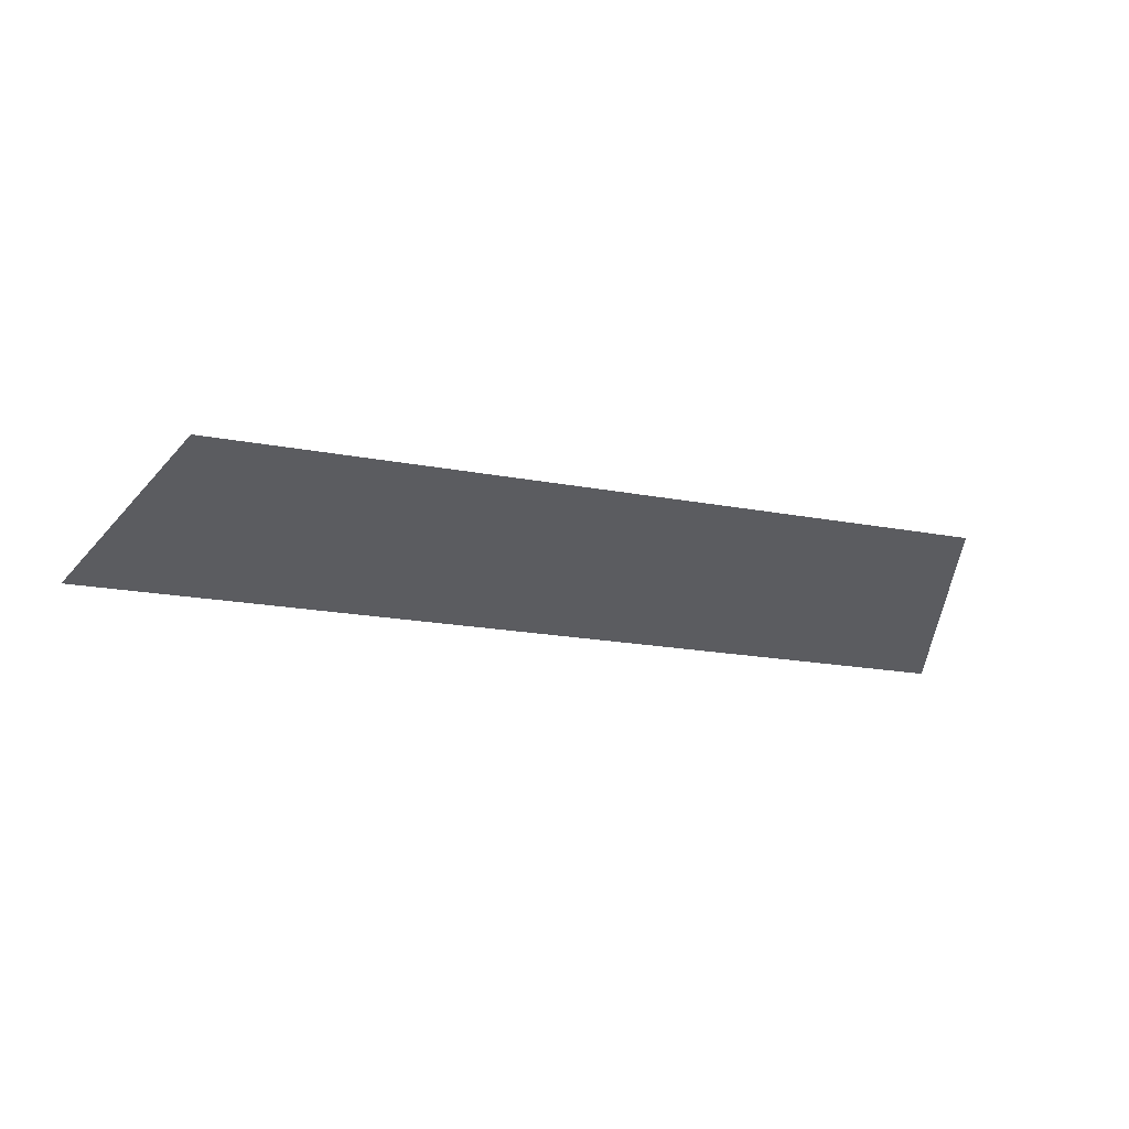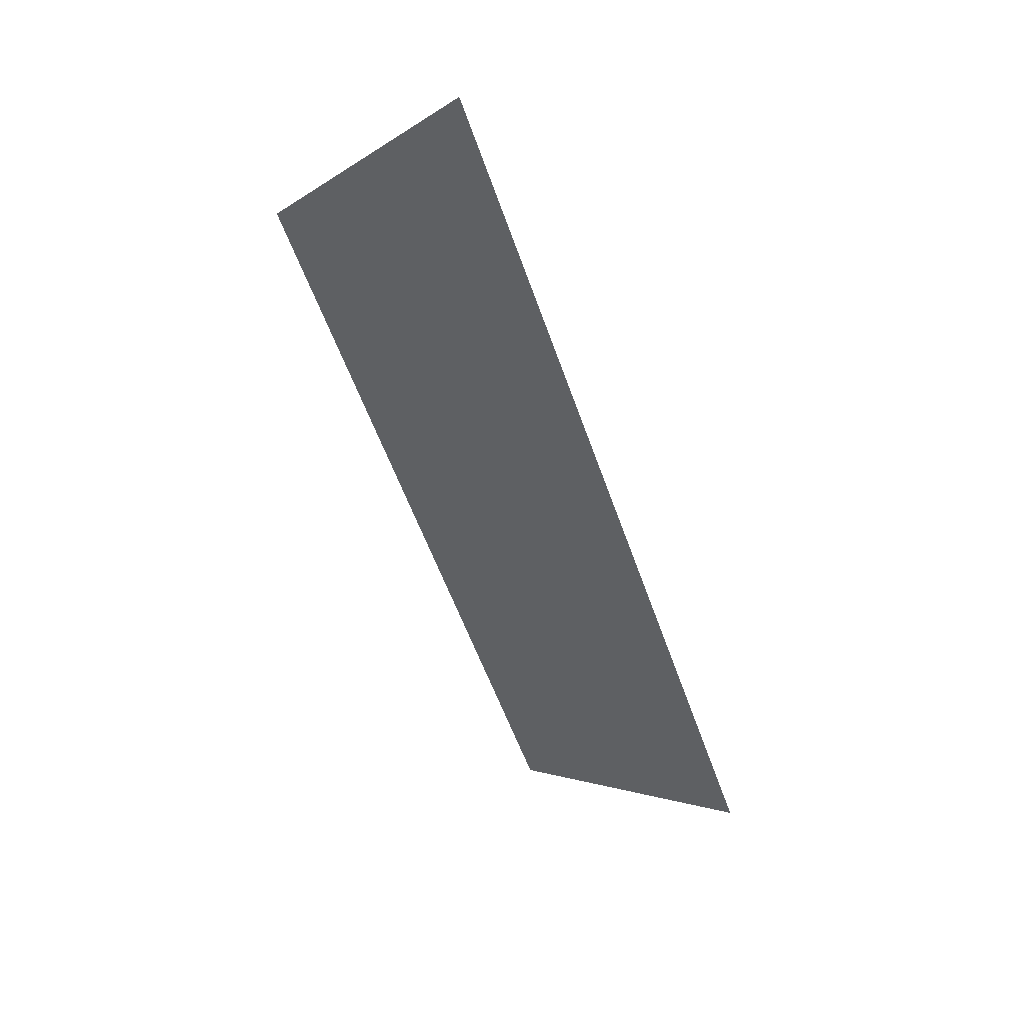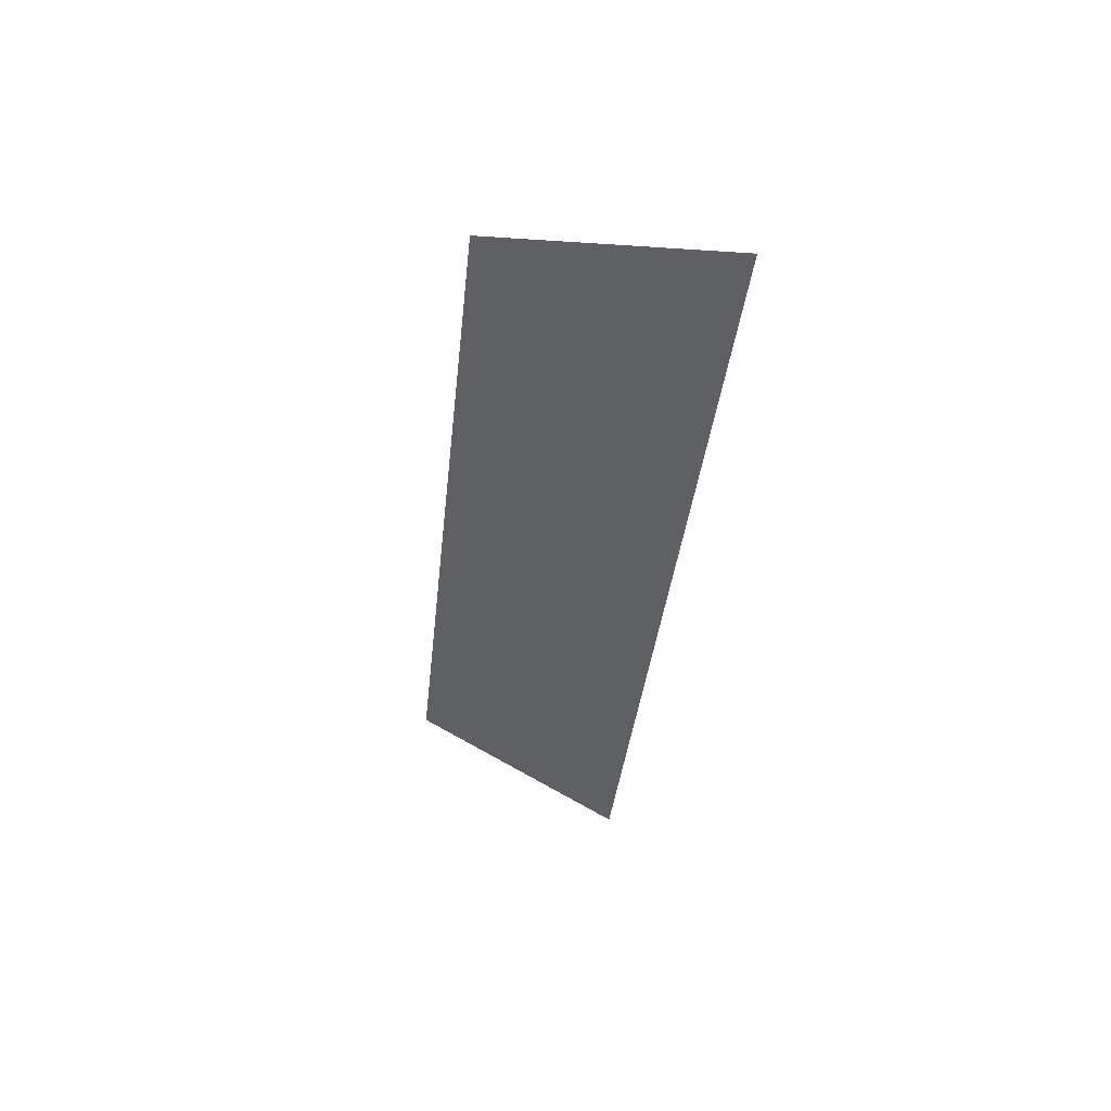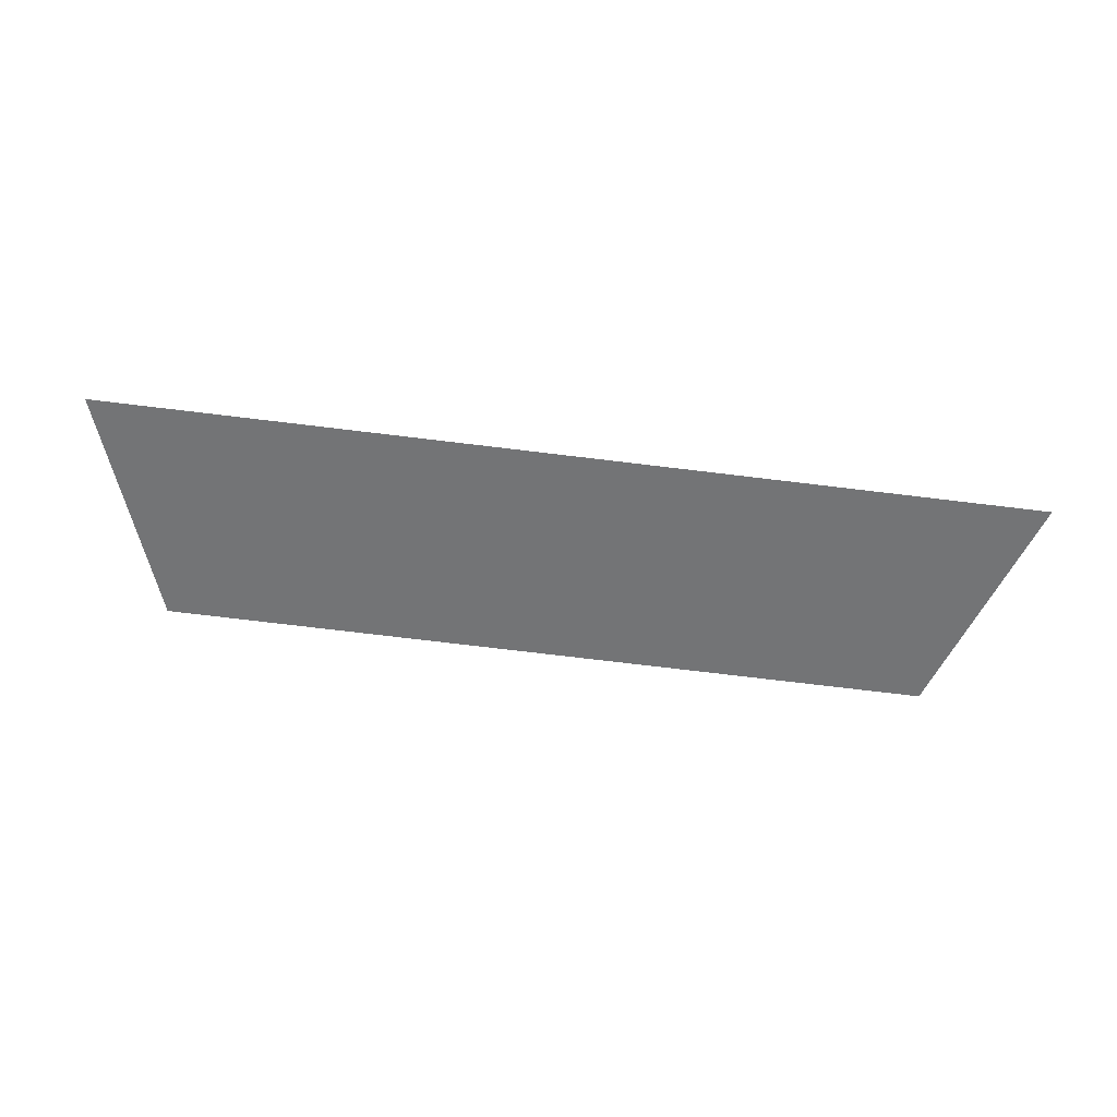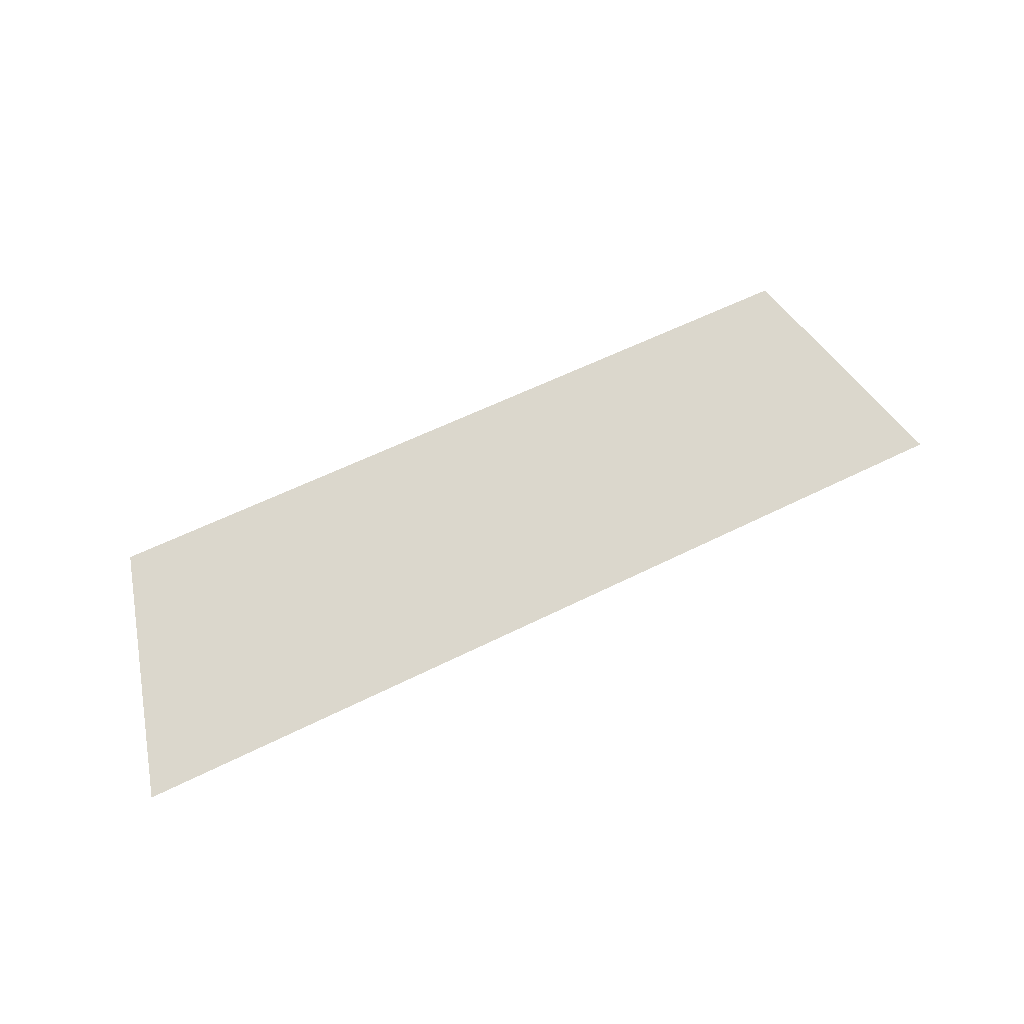
<metadata>
{"format":"obj","ext":"obj","renderer":"f3d","projection":"perspective","resolution":1024,"background":"white","views":[{"elev":-18.3,"azim":159.3,"up":"+Z"},{"elev":-56.9,"azim":-70.7,"up":"+Z"},{"elev":-36.6,"azim":-95.9,"up":"+Z"},{"elev":-75.3,"azim":-6.8,"up":"+Z"},{"elev":56.8,"azim":-27.7,"up":"+Z"}]}
</metadata>
<code>
o Group10/mesh8/mesh8-geometry#mesh8-geometry
v -0.5918 0.06229 0.01393
v -0.5161 0.0424 0.007092
v -0.5987 0.0424 0.007092
v -0.523 0.06229 0.01393
f 1 2 3
f 2 1 4
f 3 2 1
f 4 1 2

</code>
